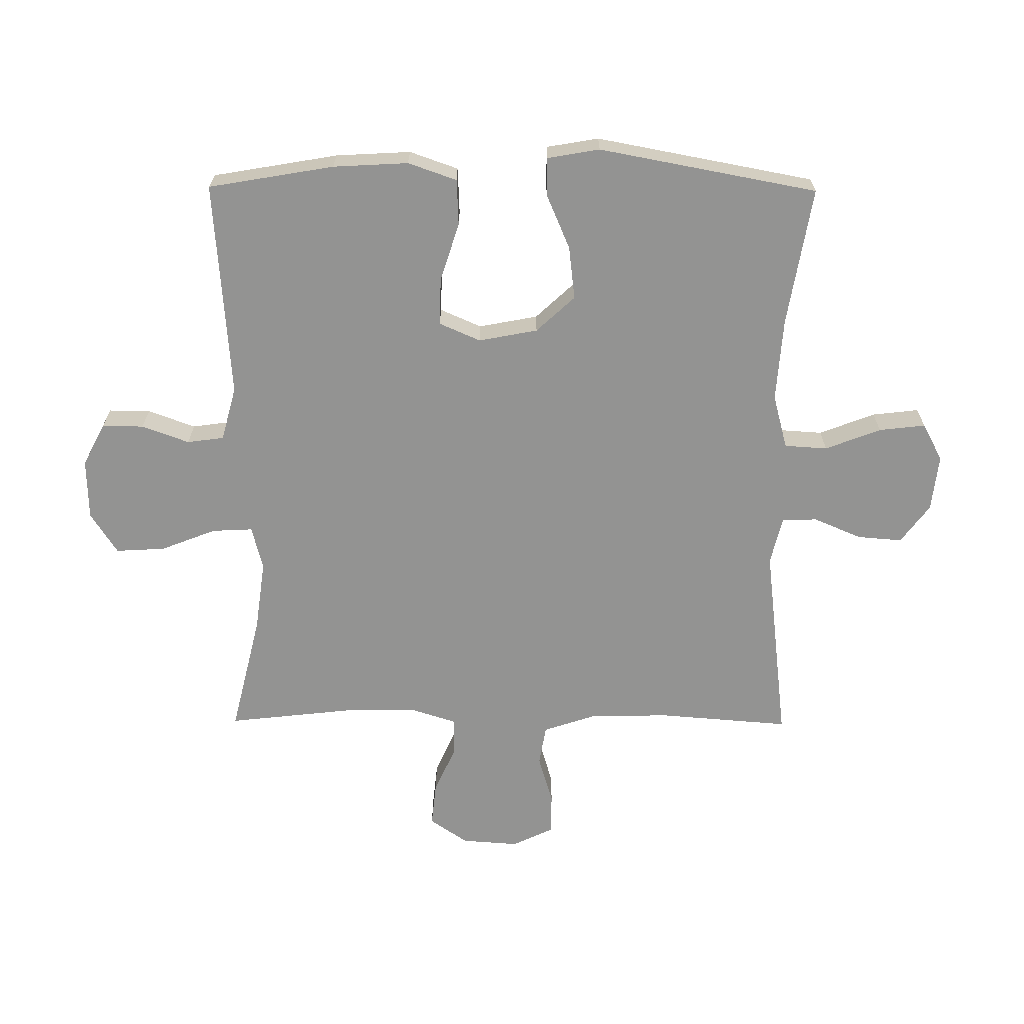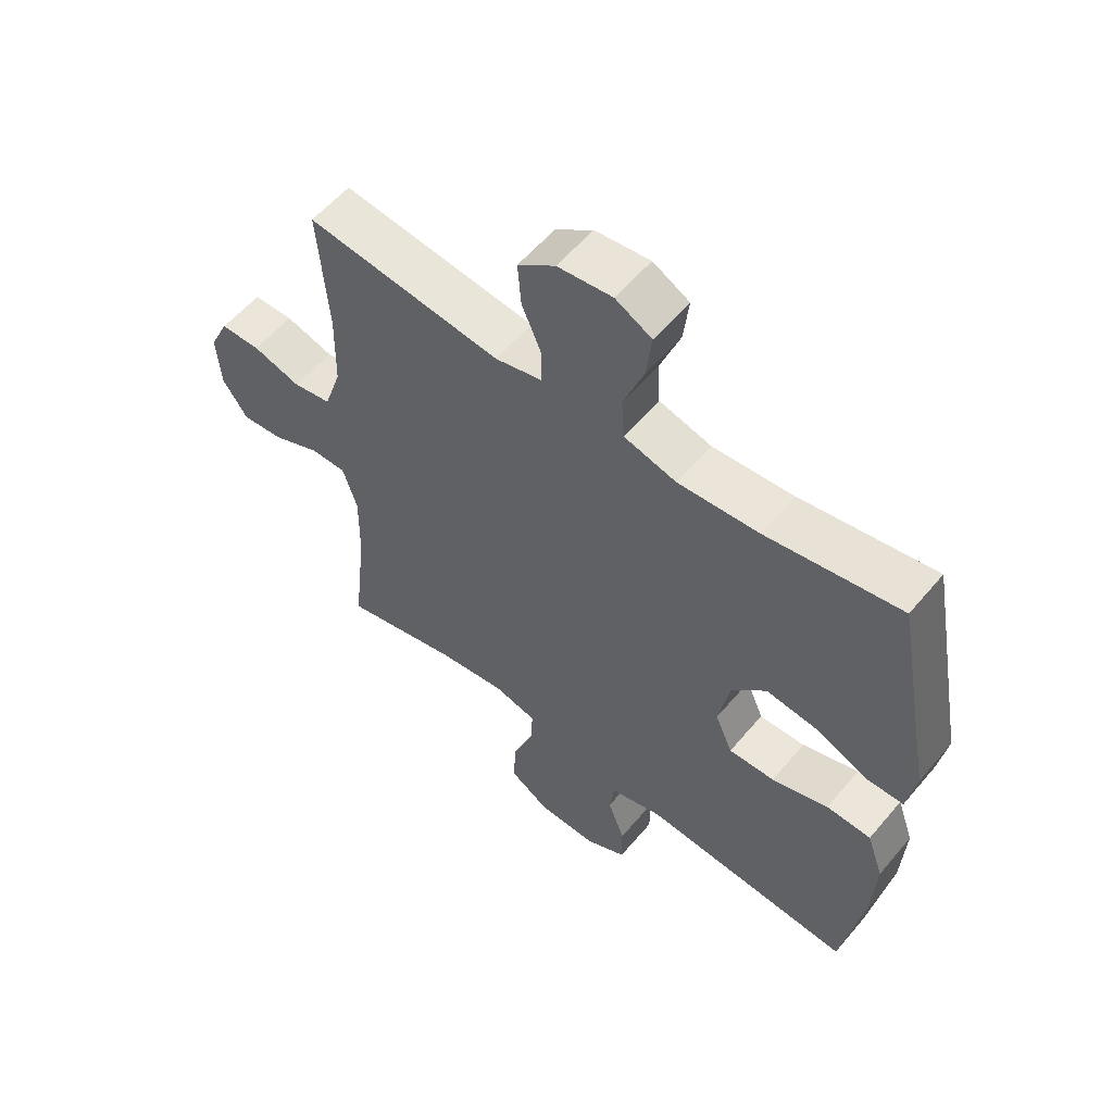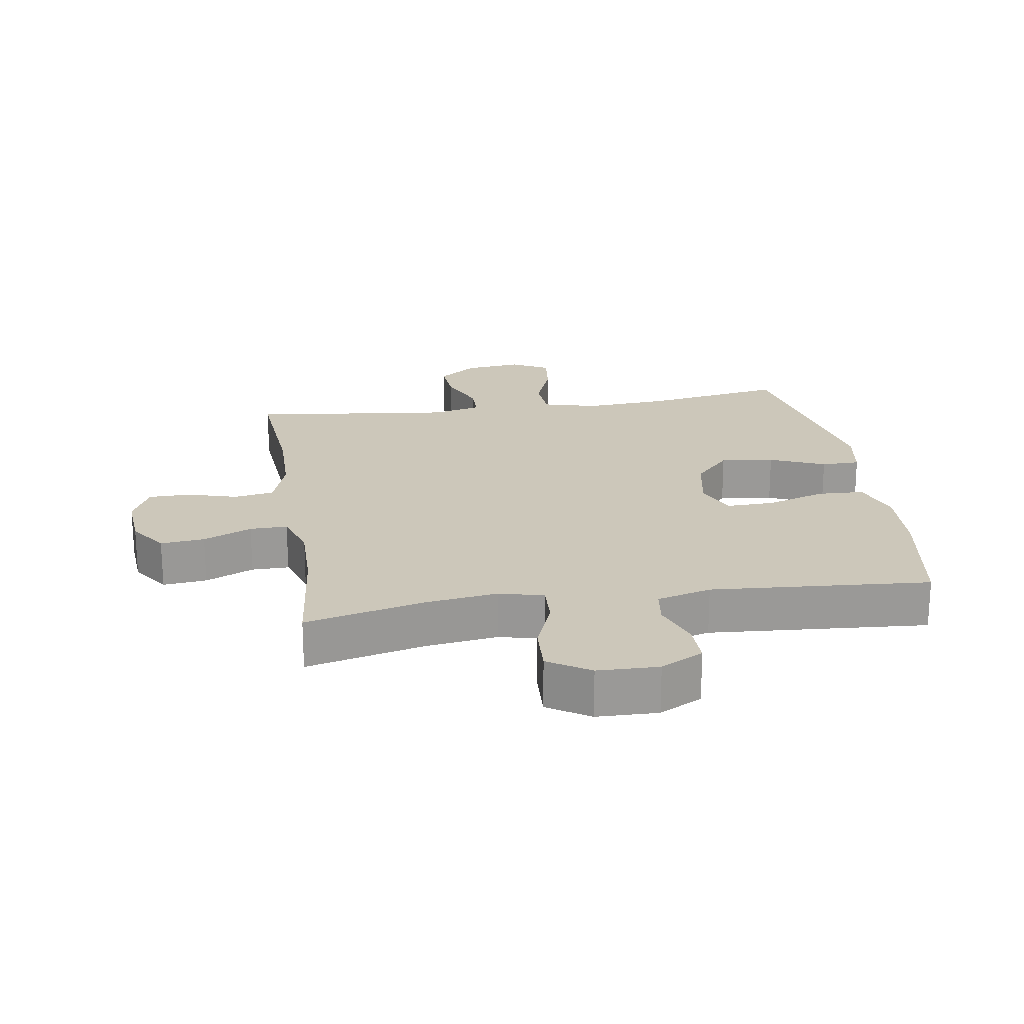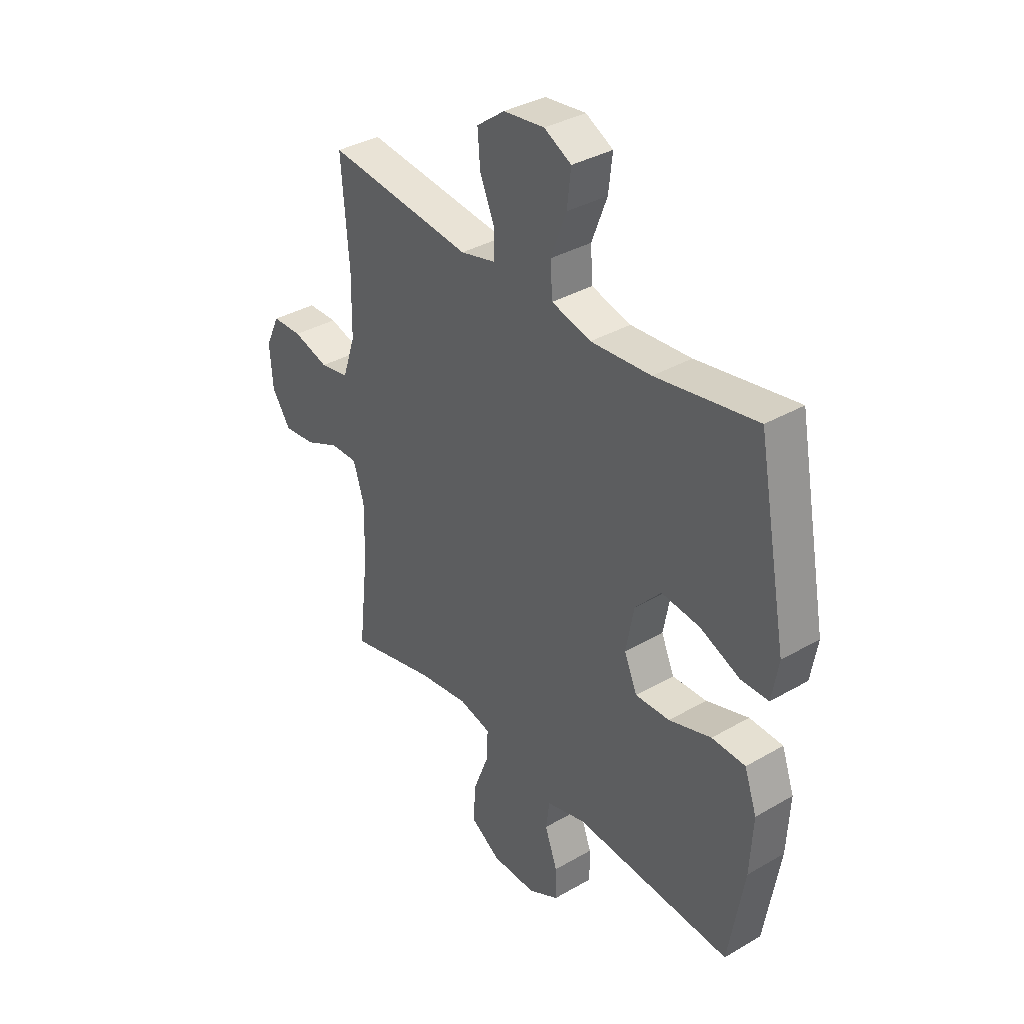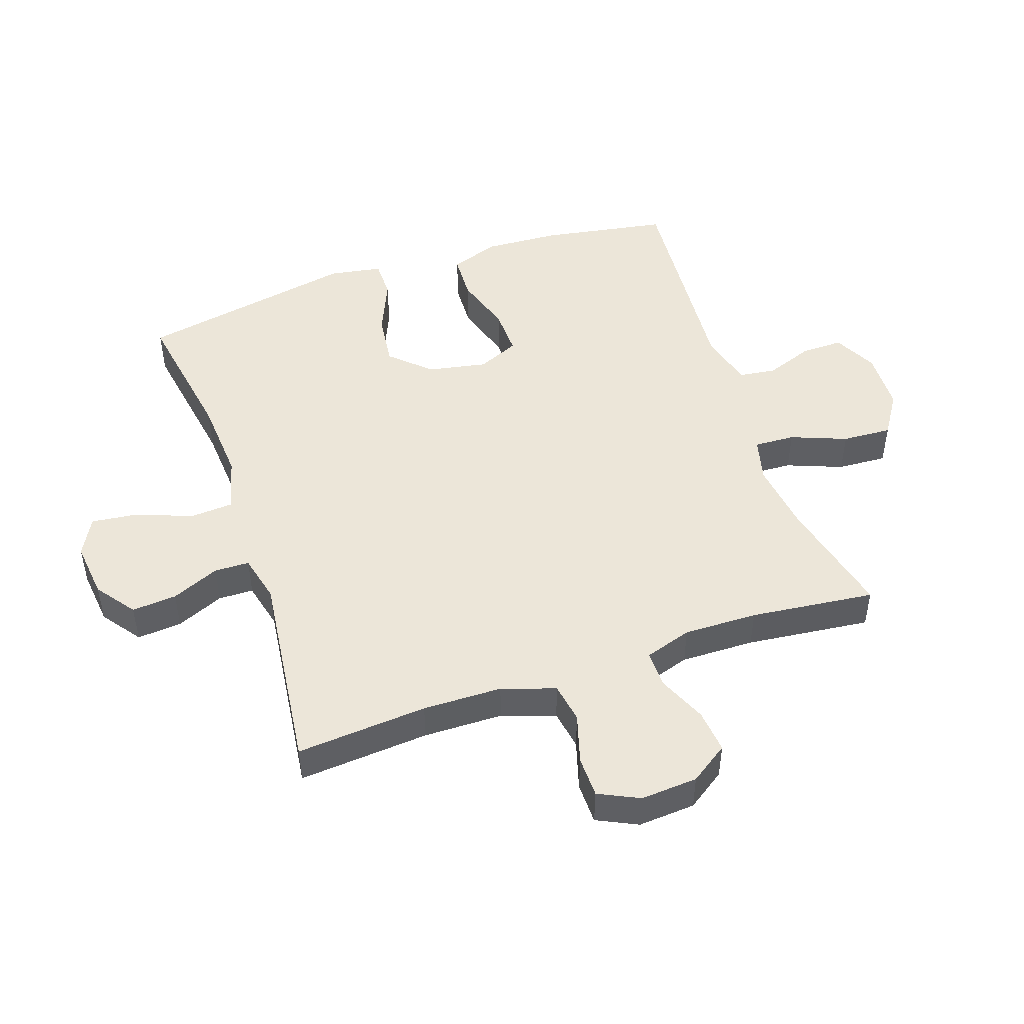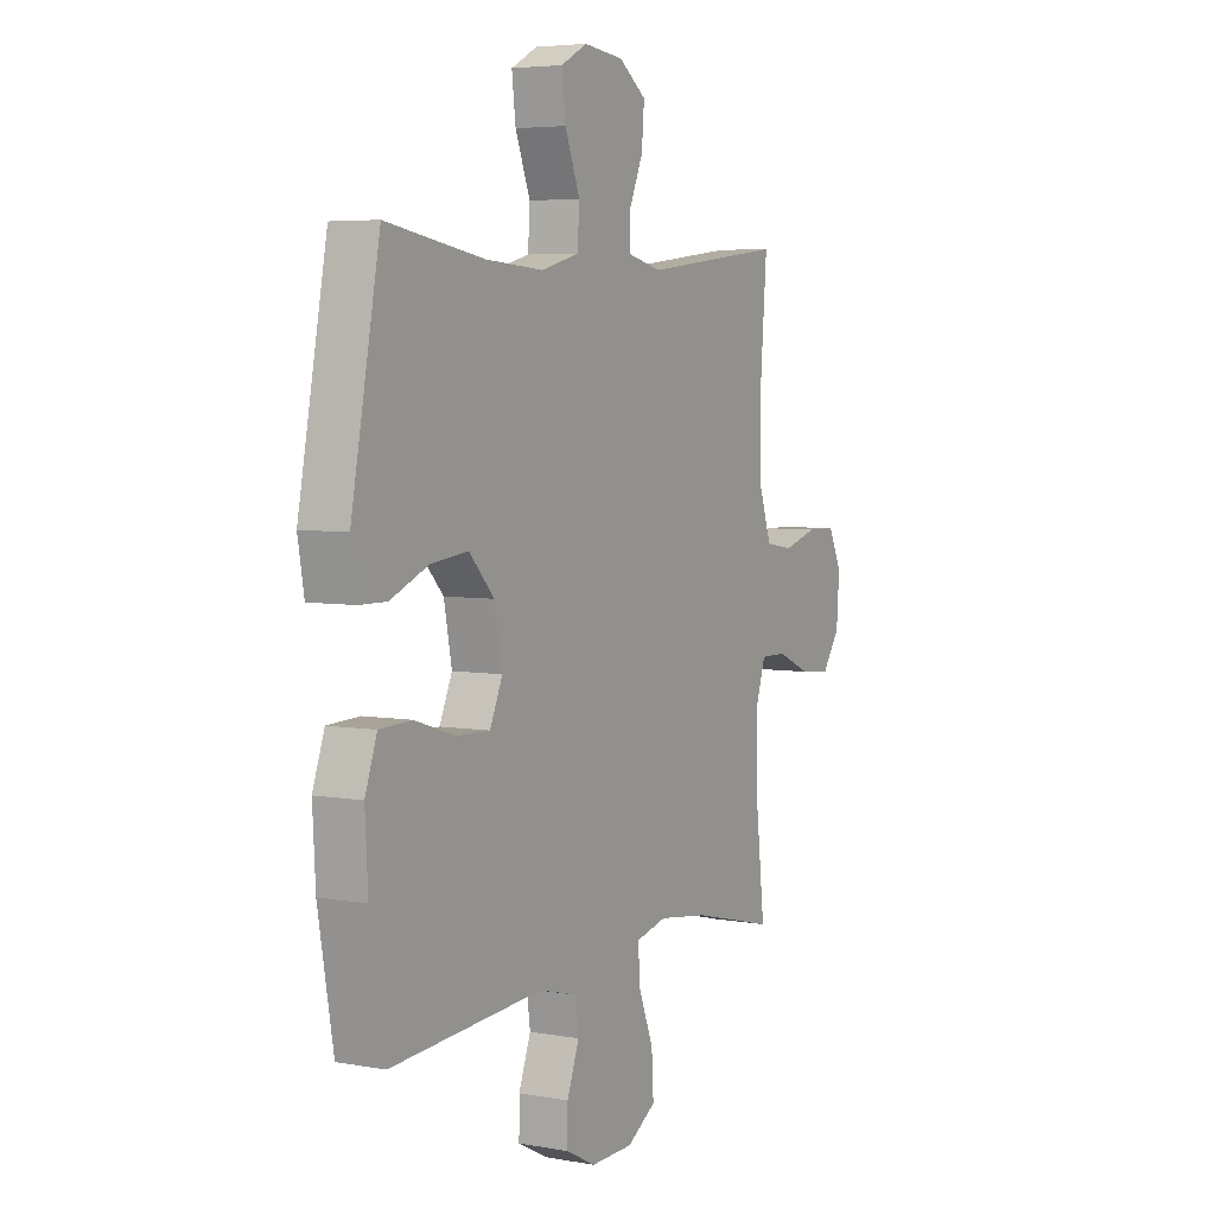
<metadata>
{"format":"obj","ext":"obj","renderer":"f3d","projection":"perspective","resolution":1024,"background":"white","views":[{"elev":-66.6,"azim":-90.4,"up":"+Y"},{"elev":56.9,"azim":-140.5,"up":"+Z"},{"elev":21.3,"azim":171.0,"up":"+Y"},{"elev":35.5,"azim":-127.5,"up":"+Z"},{"elev":48.6,"azim":71.2,"up":"+Y"},{"elev":5.0,"azim":-60.4,"up":"+Z"}]}
</metadata>
<code>
o path310_path310.001
v 0.1437 0.0375 0.4646
v 0.06465 0.0375 0.4837
v 0.06332 0.0375 0.5412
v 0.09667 0.0375 0.6192
v 0.1025 0.0375 0.6928
v 0.03921 0.0375 0.7399
v -0.05341 0.0375 0.7505
v -0.115 0.0375 0.7177
v -0.106 0.0375 0.6415
v -0.07112 0.0375 0.5504
v -0.07562 0.0375 0.48
v -0.1645 0.0375 0.4562
v -0.3007 0.0375 0.4658
v -0.5283 0.0375 0.5041
v -0.5955 0.0375 0.1457
v -0.5807 0.0375 0.06031
v -0.5181 0.0375 0.05994
v -0.4284 0.0375 0.09845
v -0.3414 0.0375 0.1089
v -0.2829 0.0375 0.04575
v -0.2644 0.0375 -0.05059
v -0.2938 0.0375 -0.1183
v -0.3714 0.0375 -0.1163
v -0.467 0.0375 -0.08582
v -0.5426 0.0375 -0.08898
v -0.5706 0.0375 -0.1687
v -0.5637 0.0375 -0.2917
v -0.5283 0.0375 -0.4978
v -0.1723 0.0375 -0.4714
v -0.08351 0.0375 -0.4952
v -0.07528 0.0375 -0.5556
v -0.1036 0.0375 -0.6331
v -0.1044 0.0375 -0.7012
v -0.03474 0.0375 -0.7374
v 0.06477 0.0375 -0.735
v 0.1326 0.0375 -0.6915
v 0.128 0.0375 -0.6104
v 0.09266 0.0375 -0.5196
v 0.08933 0.0375 -0.4529
v 0.1616 0.0375 -0.4348
v 0.2774 0.0375 -0.4505
v 0.4734 0.0375 -0.4978
v 0.4506 0.0375 -0.294
v 0.4484 0.0375 -0.173
v 0.4728 0.0375 -0.09608
v 0.5339 0.0375 -0.0966
v 0.613 0.0375 -0.1316
v 0.6846 0.0375 -0.139
v 0.7269 0.0375 -0.07682
v 0.7335 0.0375 0.01668
v 0.7018 0.0375 0.08324
v 0.6341 0.0375 0.08433
v 0.5535 0.0375 0.06038
v 0.4882 0.0375 0.07159
v 0.4589 0.0375 0.1593
v 0.4566 0.0375 0.2892
v 0.4734 0.0375 0.5041
v 0.1437 -0.0375 0.4646
v 0.06465 -0.0375 0.4837
v 0.06332 -0.0375 0.5412
v 0.09667 -0.0375 0.6192
v 0.1025 -0.0375 0.6928
v 0.03921 -0.0375 0.7399
v -0.05341 -0.0375 0.7505
v -0.115 -0.0375 0.7177
v -0.106 -0.0375 0.6415
v -0.07112 -0.0375 0.5504
v -0.07562 -0.0375 0.48
v -0.1645 -0.0375 0.4562
v -0.3007 -0.0375 0.4658
v -0.5283 -0.0375 0.5041
v -0.5955 -0.0375 0.1457
v -0.5807 -0.0375 0.06031
v -0.5181 -0.0375 0.05994
v -0.4284 -0.0375 0.09845
v -0.3414 -0.0375 0.1089
v -0.2829 -0.0375 0.04575
v -0.2644 -0.0375 -0.05059
v -0.2938 -0.0375 -0.1183
v -0.3714 -0.0375 -0.1163
v -0.467 -0.0375 -0.08582
v -0.5426 -0.0375 -0.08898
v -0.5706 -0.0375 -0.1687
v -0.5637 -0.0375 -0.2917
v -0.5283 -0.0375 -0.4978
v -0.1723 -0.0375 -0.4714
v -0.08351 -0.0375 -0.4952
v -0.07528 -0.0375 -0.5556
v -0.1036 -0.0375 -0.6331
v -0.1044 -0.0375 -0.7012
v -0.03474 -0.0375 -0.7374
v 0.06477 -0.0375 -0.735
v 0.1326 -0.0375 -0.6915
v 0.128 -0.0375 -0.6104
v 0.09266 -0.0375 -0.5196
v 0.08933 -0.0375 -0.4529
v 0.1616 -0.0375 -0.4348
v 0.2774 -0.0375 -0.4505
v 0.4734 -0.0375 -0.4978
v 0.4506 -0.0375 -0.294
v 0.4484 -0.0375 -0.173
v 0.4728 -0.0375 -0.09608
v 0.5339 -0.0375 -0.0966
v 0.613 -0.0375 -0.1316
v 0.6846 -0.0375 -0.139
v 0.7269 -0.0375 -0.07682
v 0.7335 -0.0375 0.01668
v 0.7018 -0.0375 0.08324
v 0.6341 -0.0375 0.08433
v 0.5535 -0.0375 0.06038
v 0.4882 -0.0375 0.07159
v 0.4589 -0.0375 0.1593
v 0.4566 -0.0375 0.2892
v 0.4734 -0.0375 0.5041
v 0.7269 0.0375 -0.07682
v 0.7335 0.0375 0.01668
v 0.7018 0.0375 0.08324
v 0.7018 0.0375 0.08324
v 0.6846 0.0375 -0.139
v 0.6846 0.0375 -0.139
v 0.6341 0.0375 0.08433
v 0.613 0.0375 -0.1316
v 0.5535 0.0375 0.06038
v 0.5339 0.0375 -0.0966
v 0.4882 0.0375 0.07159
v 0.4882 0.0375 0.07159
v 0.4728 0.0375 -0.09608
v 0.4728 0.0375 -0.09608
v 0.4589 0.0375 0.1593
v 0.4484 0.0375 -0.173
v 0.4566 0.0375 0.2892
v 0.4734 0.0375 0.5041
v 0.4734 0.0375 0.5041
v 0.4734 0.0375 -0.4978
v 0.4734 0.0375 -0.4978
v 0.4506 0.0375 -0.294
v 0.2774 0.0375 -0.4505
v 0.1616 0.0375 -0.4348
v 0.1437 0.0375 0.4646
v 0.08933 0.0375 -0.4529
v 0.08933 0.0375 -0.4529
v 0.06465 0.0375 0.4837
v 0.06465 0.0375 0.4837
v 0.06477 0.0375 -0.735
v 0.1326 0.0375 -0.6915
v 0.1326 0.0375 -0.6915
v 0.128 0.0375 -0.6104
v 0.09266 0.0375 -0.5196
v 0.09667 0.0375 0.6192
v 0.1025 0.0375 0.6928
v 0.03921 0.0375 0.7399
v 0.06332 0.0375 0.5412
v -0.03474 0.0375 -0.7374
v -0.05341 0.0375 0.7505
v -0.1044 0.0375 -0.7012
v -0.1044 0.0375 -0.7012
v -0.115 0.0375 0.7177
v -0.115 0.0375 0.7177
v -0.07112 0.0375 0.5504
v -0.07562 0.0375 0.48
v -0.07562 0.0375 0.48
v -0.106 0.0375 0.6415
v -0.1036 0.0375 -0.6331
v -0.07528 0.0375 -0.5556
v -0.08351 0.0375 -0.4952
v -0.08351 0.0375 -0.4952
v -0.1645 0.0375 0.4562
v -0.1723 0.0375 -0.4714
v -0.3007 0.0375 0.4658
v -0.2644 0.0375 -0.05059
v -0.2938 0.0375 -0.1183
v -0.2938 0.0375 -0.1183
v -0.2829 0.0375 0.04575
v -0.3414 0.0375 0.1089
v -0.3714 0.0375 -0.1163
v -0.4284 0.0375 0.09845
v -0.467 0.0375 -0.08582
v -0.5181 0.0375 0.05994
v -0.5283 0.0375 -0.4978
v -0.5283 0.0375 -0.4978
v -0.5426 0.0375 -0.08898
v -0.5426 0.0375 -0.08898
v -0.5283 0.0375 0.5041
v -0.5283 0.0375 0.5041
v -0.5807 0.0375 0.06031
v -0.5807 0.0375 0.06031
v -0.5706 0.0375 -0.1687
v -0.5637 0.0375 -0.2917
v -0.5955 0.0375 0.1457
v 0.7269 -0.0375 -0.07682
v 0.7335 -0.0375 0.01668
v 0.7018 -0.0375 0.08324
v 0.7018 -0.0375 0.08324
v 0.6846 -0.0375 -0.139
v 0.6846 -0.0375 -0.139
v 0.6341 -0.0375 0.08433
v 0.613 -0.0375 -0.1316
v 0.5535 -0.0375 0.06038
v 0.5339 -0.0375 -0.0966
v 0.4882 -0.0375 0.07159
v 0.4882 -0.0375 0.07159
v 0.4728 -0.0375 -0.09608
v 0.4728 -0.0375 -0.09608
v 0.4589 -0.0375 0.1593
v 0.4484 -0.0375 -0.173
v 0.4566 -0.0375 0.2892
v 0.4734 -0.0375 0.5041
v 0.4734 -0.0375 0.5041
v 0.4734 -0.0375 -0.4978
v 0.4734 -0.0375 -0.4978
v 0.4506 -0.0375 -0.294
v 0.2774 -0.0375 -0.4505
v 0.1616 -0.0375 -0.4348
v 0.1437 -0.0375 0.4646
v 0.08933 -0.0375 -0.4529
v 0.08933 -0.0375 -0.4529
v 0.06465 -0.0375 0.4837
v 0.06465 -0.0375 0.4837
v 0.06477 -0.0375 -0.735
v 0.1326 -0.0375 -0.6915
v 0.1326 -0.0375 -0.6915
v 0.128 -0.0375 -0.6104
v 0.09266 -0.0375 -0.5196
v 0.09667 -0.0375 0.6192
v 0.1025 -0.0375 0.6928
v 0.03921 -0.0375 0.7399
v 0.06332 -0.0375 0.5412
v -0.03474 -0.0375 -0.7374
v -0.05341 -0.0375 0.7505
v -0.1044 -0.0375 -0.7012
v -0.1044 -0.0375 -0.7012
v -0.115 -0.0375 0.7177
v -0.115 -0.0375 0.7177
v -0.07112 -0.0375 0.5504
v -0.07562 -0.0375 0.48
v -0.07562 -0.0375 0.48
v -0.106 -0.0375 0.6415
v -0.1036 -0.0375 -0.6331
v -0.07528 -0.0375 -0.5556
v -0.08351 -0.0375 -0.4952
v -0.08351 -0.0375 -0.4952
v -0.1645 -0.0375 0.4562
v -0.1723 -0.0375 -0.4714
v -0.3007 -0.0375 0.4658
v -0.2644 -0.0375 -0.05059
v -0.2938 -0.0375 -0.1183
v -0.2938 -0.0375 -0.1183
v -0.2829 -0.0375 0.04575
v -0.3414 -0.0375 0.1089
v -0.3714 -0.0375 -0.1163
v -0.4284 -0.0375 0.09845
v -0.467 -0.0375 -0.08582
v -0.5181 -0.0375 0.05994
v -0.5283 -0.0375 -0.4978
v -0.5283 -0.0375 -0.4978
v -0.5426 -0.0375 -0.08898
v -0.5426 -0.0375 -0.08898
v -0.5283 -0.0375 0.5041
v -0.5283 -0.0375 0.5041
v -0.5807 -0.0375 0.06031
v -0.5807 -0.0375 0.06031
v -0.5706 -0.0375 -0.1687
v -0.5637 -0.0375 -0.2917
v -0.5955 -0.0375 0.1457
f 263 250 262
f 246 250 243
f 215 246 240
f 199 200 202
f 194 190 197
f 192 196 191
f 202 200 204
f 202 245 205
f 237 229 232
f 227 235 217
f 248 217 235
f 243 263 254
f 234 224 237
f 214 206 207
f 222 239 219
f 205 213 211
f 237 226 229
f 253 264 260
f 235 242 248
f 251 258 264
f 223 239 222
f 198 197 196
f 212 211 213
f 204 214 248
f 224 234 227
f 250 252 262
f 240 239 223
f 200 199 198
f 262 252 256
f 213 245 215
f 190 196 197
f 224 226 237
f 249 244 251
f 197 198 199
f 191 196 190
f 235 227 234
f 226 224 225
f 215 240 223
f 215 245 246
f 248 242 249
f 244 258 251
f 202 204 245
f 245 204 248
f 228 239 238
f 251 264 253
f 248 214 217
f 244 249 242
f 228 238 230
f 239 228 219
f 240 246 243
f 213 205 245
f 243 250 263
f 211 212 209
f 222 219 220
f 206 214 204
f 49 50 107 106
f 50 118 193 107
f 120 49 106 195
f 51 52 109 108
f 47 48 105 104
f 52 53 110 109
f 46 47 104 103
f 53 126 201 110
f 128 46 103 203
f 54 55 112 111
f 44 45 102 101
f 56 133 208 113
f 135 43 100 210
f 55 56 113 112
f 43 44 101 100
f 41 42 99 98
f 40 41 98 97
f 57 1 58 114
f 141 40 97 216
f 1 143 218 58
f 35 146 221 92
f 36 37 94 93
f 37 38 95 94
f 4 5 62 61
f 5 6 63 62
f 3 4 61 60
f 38 39 96 95
f 34 35 92 91
f 2 3 60 59
f 6 7 64 63
f 156 34 91 231
f 7 158 233 64
f 10 161 236 67
f 9 10 67 66
f 8 9 66 65
f 32 33 90 89
f 31 32 89 88
f 166 31 88 241
f 11 12 69 68
f 29 30 87 86
f 12 13 70 69
f 21 172 247 78
f 20 21 78 77
f 19 20 77 76
f 22 23 80 79
f 18 19 76 75
f 23 24 81 80
f 17 18 75 74
f 180 29 86 255
f 24 182 257 81
f 13 184 259 70
f 186 17 74 261
f 25 26 83 82
f 27 28 85 84
f 26 27 84 83
f 15 16 73 72
f 14 15 72 71
f 188 187 175
f 171 168 175
f 140 165 171
f 124 127 125
f 119 122 115
f 117 116 121
f 127 129 125
f 127 130 170
f 162 157 154
f 152 142 160
f 173 160 142
f 168 179 188
f 159 162 149
f 139 132 131
f 147 144 164
f 130 136 138
f 162 154 151
f 178 185 189
f 160 173 167
f 176 189 183
f 148 147 164
f 123 121 122
f 137 138 136
f 129 173 139
f 149 152 159
f 175 187 177
f 165 148 164
f 125 123 124
f 187 181 177
f 138 140 170
f 115 122 121
f 149 162 151
f 174 176 169
f 122 124 123
f 116 115 121
f 160 159 152
f 151 150 149
f 140 148 165
f 140 171 170
f 173 174 167
f 169 176 183
f 127 170 129
f 170 173 129
f 153 163 164
f 176 178 189
f 173 142 139
f 169 167 174
f 153 155 163
f 164 144 153
f 165 168 171
f 138 170 130
f 168 188 175
f 136 134 137
f 147 145 144
f 131 129 139

</code>
